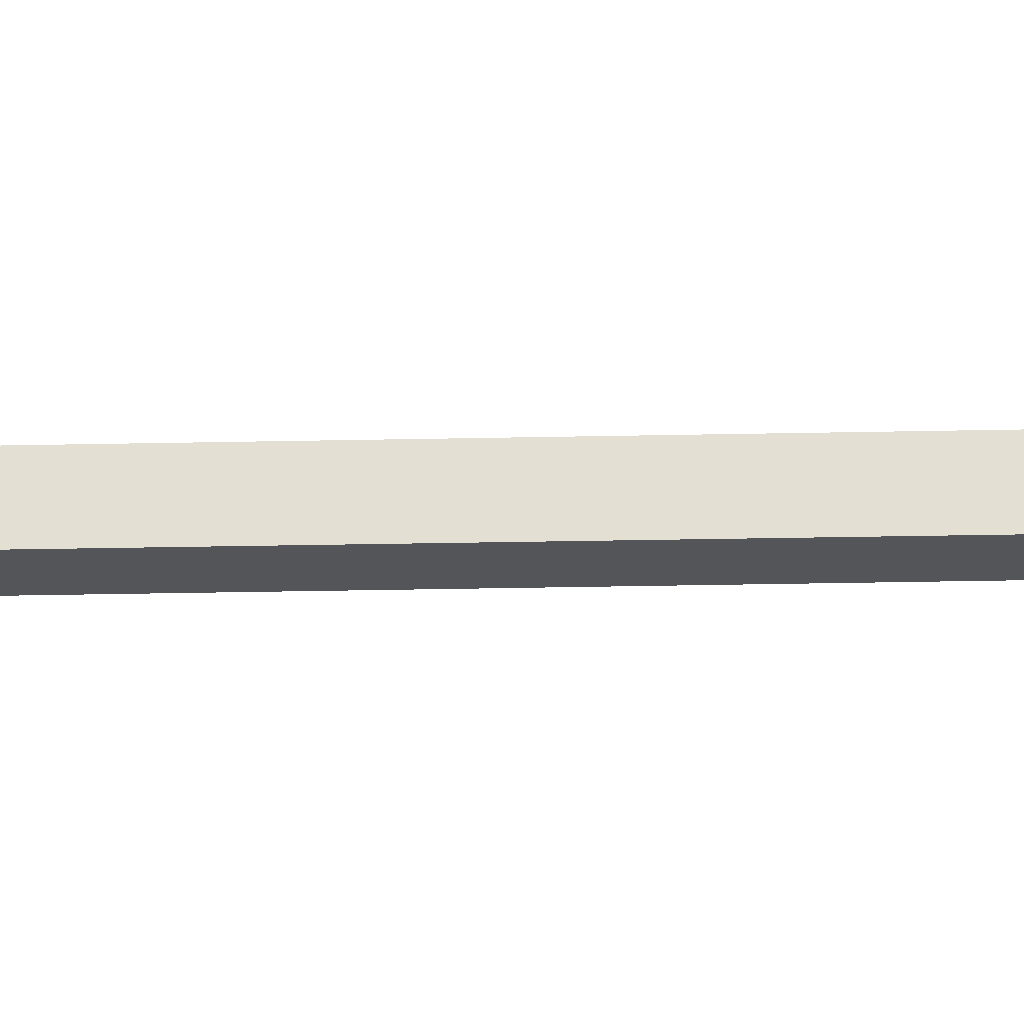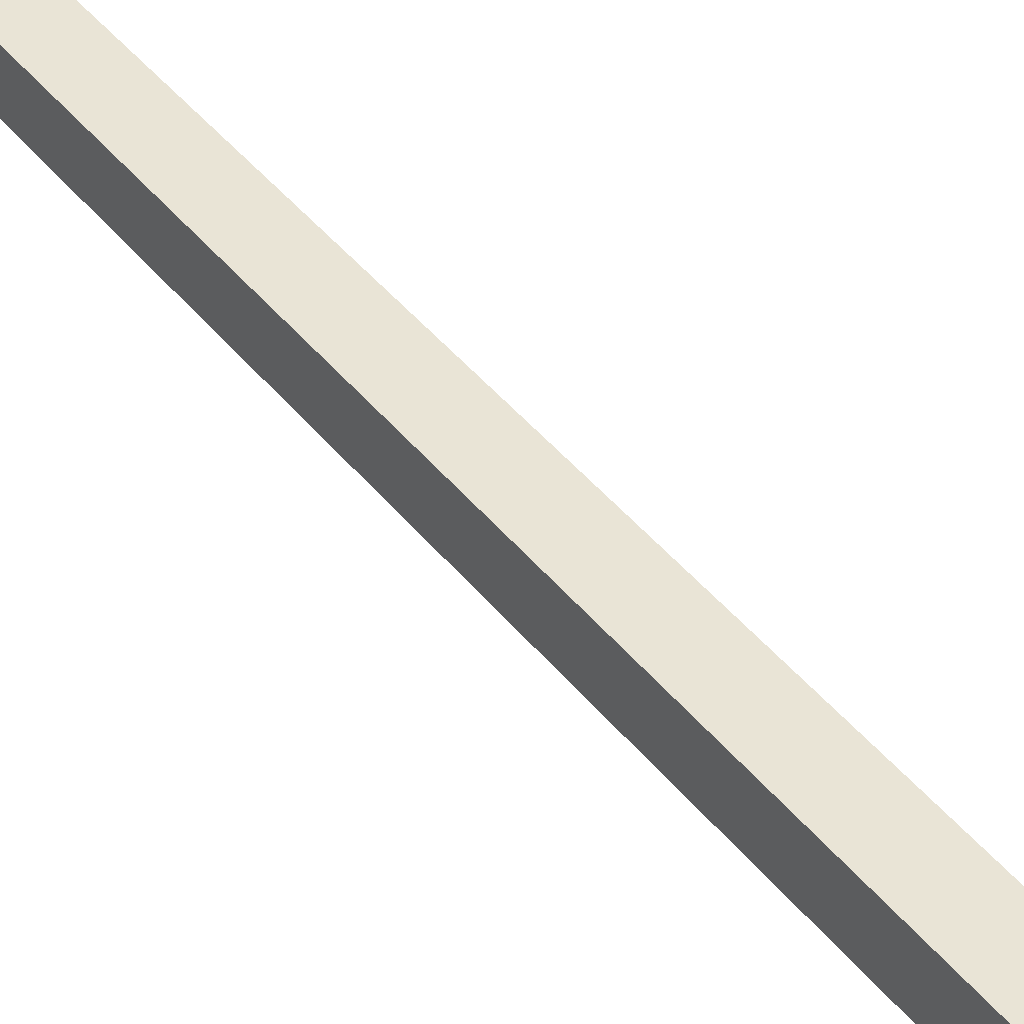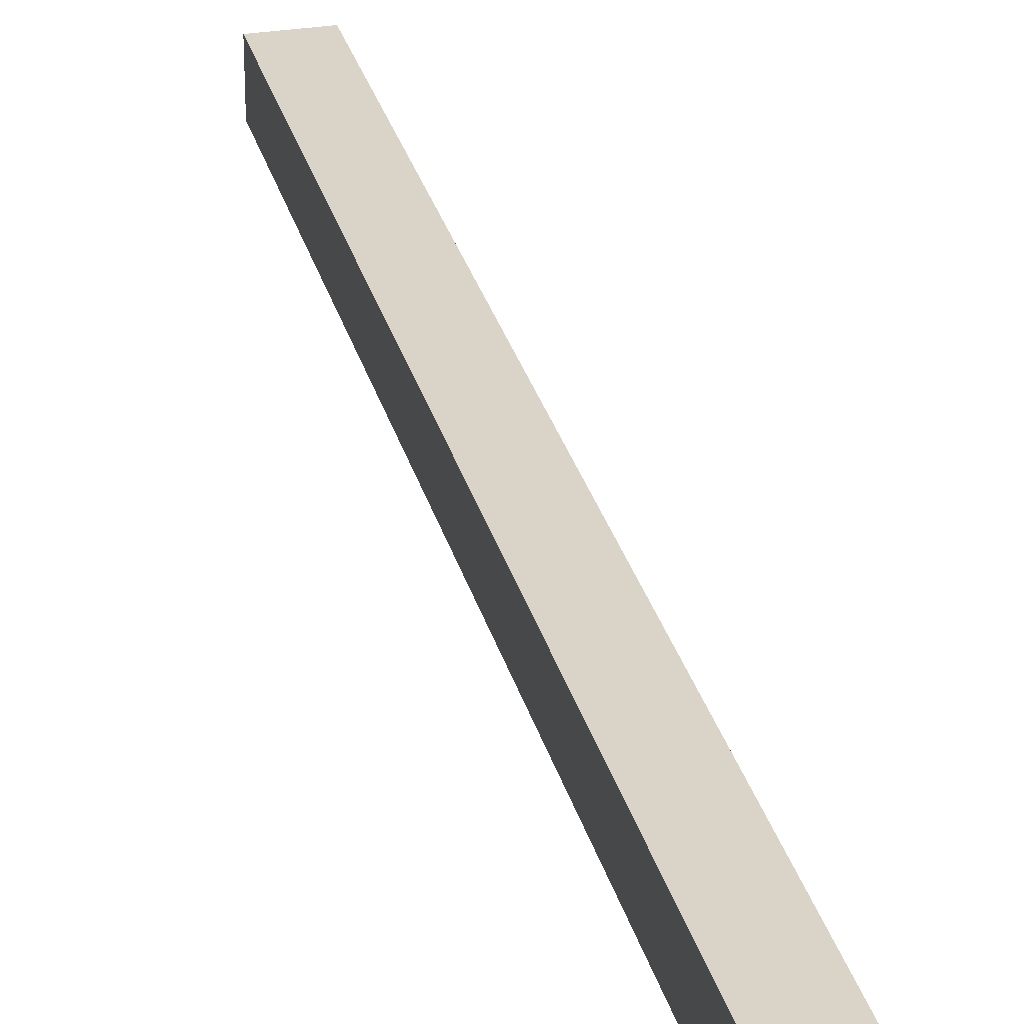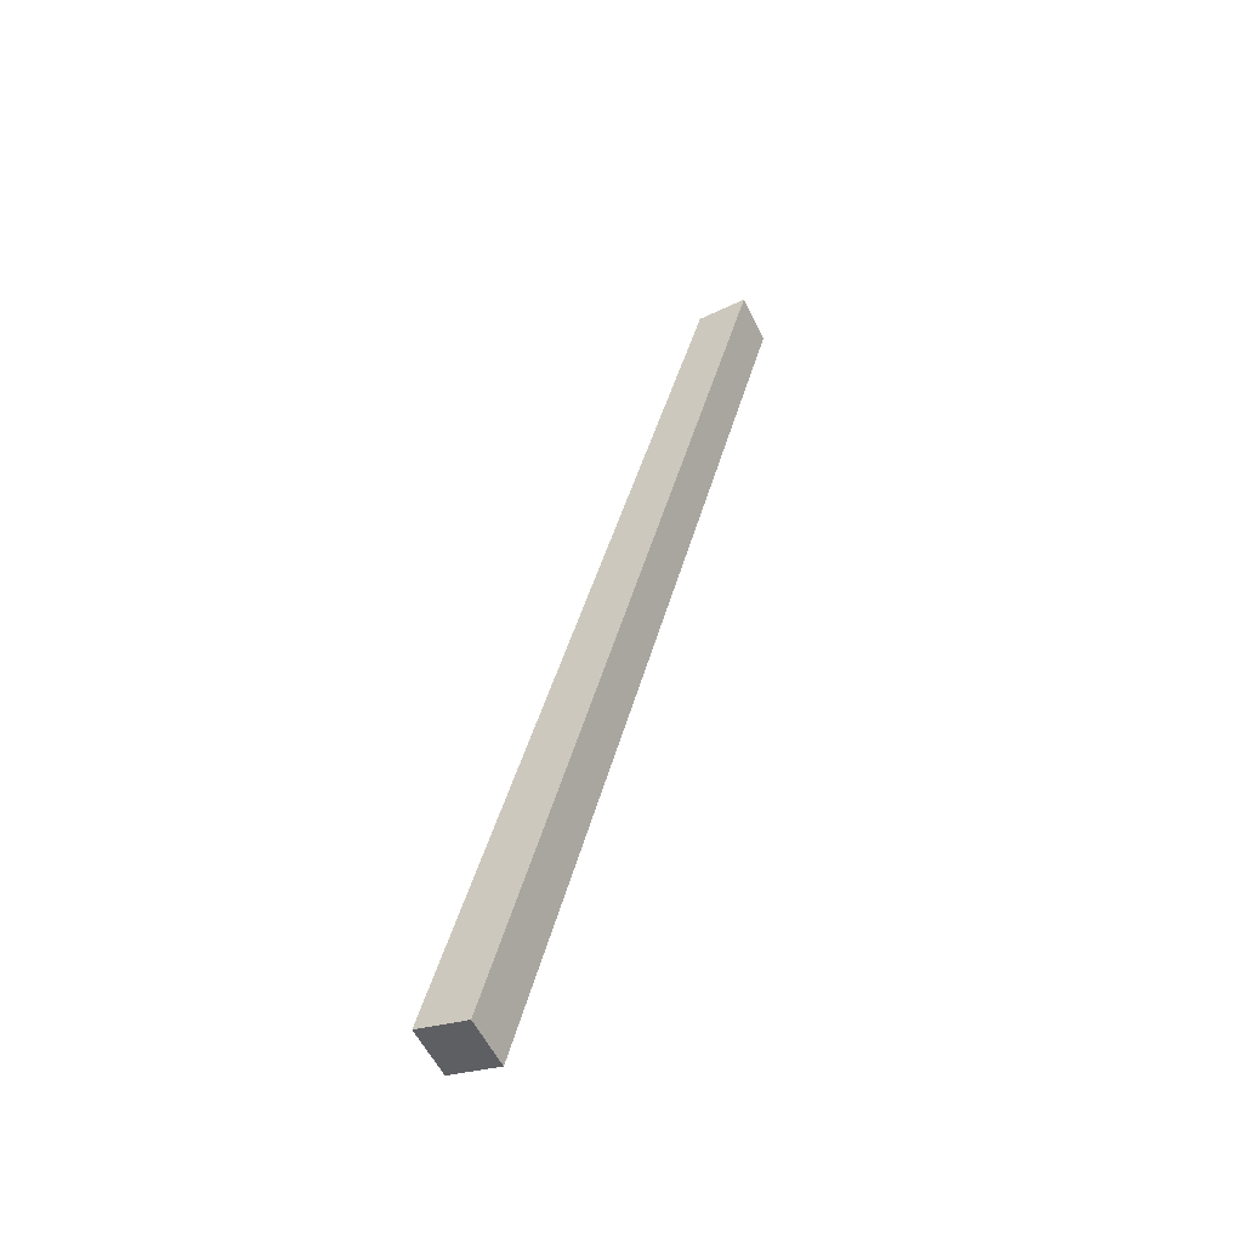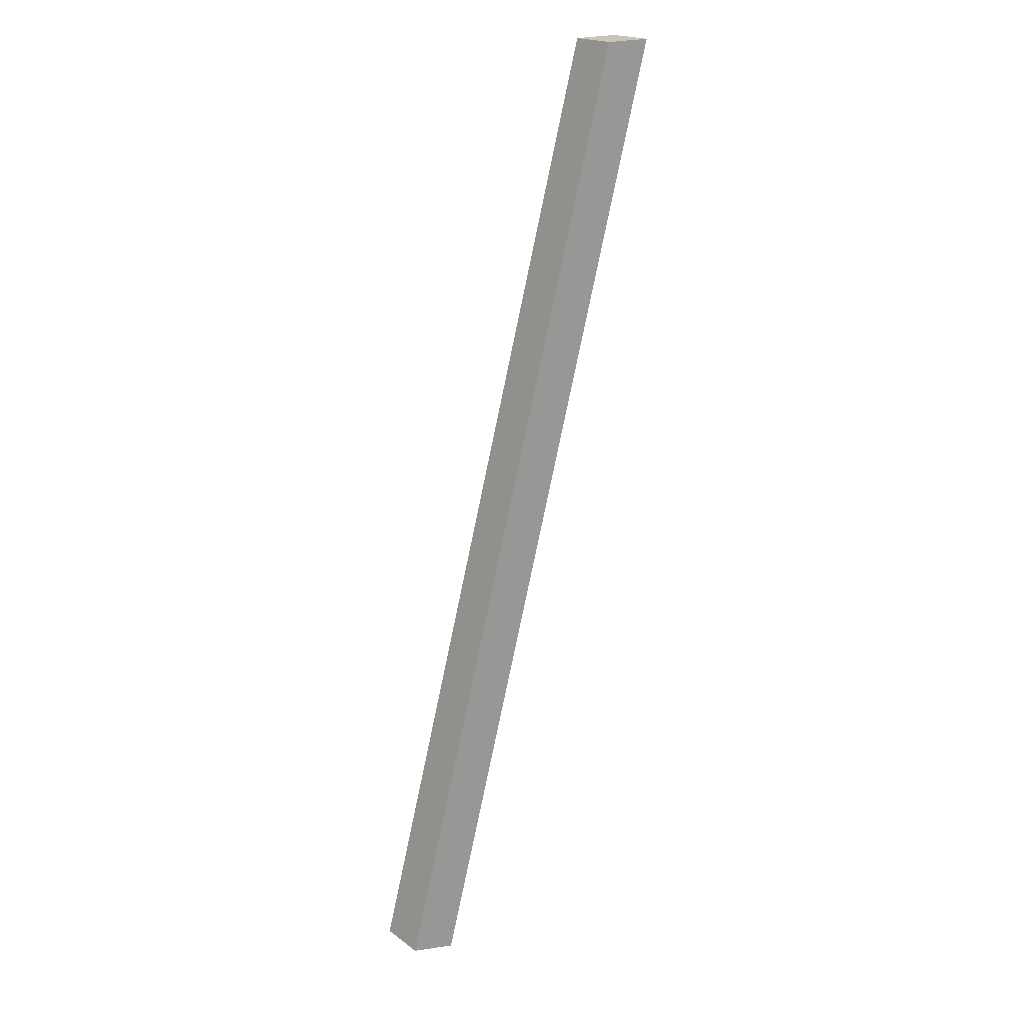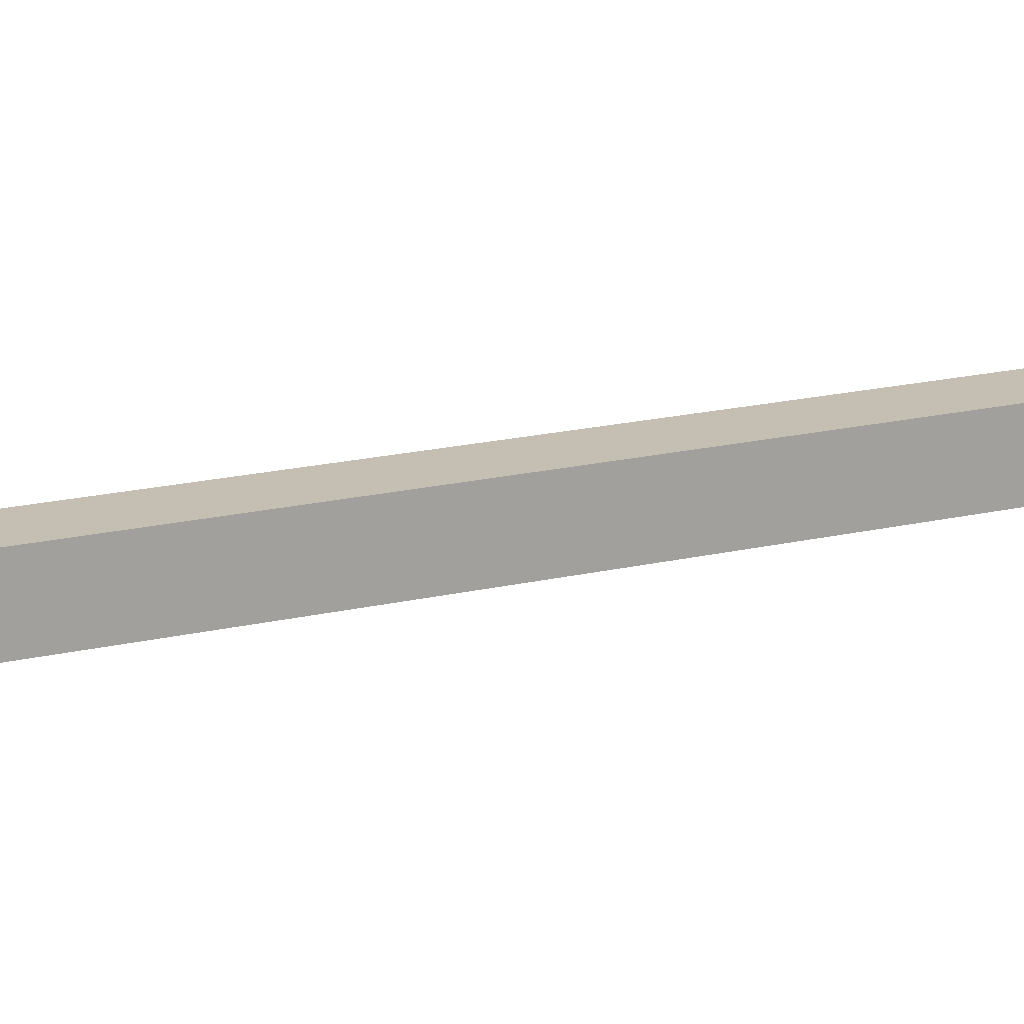
<metadata>
{"format":"obj","ext":"obj","renderer":"f3d","projection":"perspective","resolution":1024,"background":"white","views":[{"elev":-24.4,"azim":-102.9,"up":"+Y"},{"elev":42.4,"azim":129.9,"up":"+Y"},{"elev":28.8,"azim":-28.8,"up":"+Y"},{"elev":-57.6,"azim":-154.0,"up":"+Z"},{"elev":20.2,"azim":142.1,"up":"+Z"},{"elev":17.6,"azim":-130.6,"up":"+Y"}]}
</metadata>
<code>
v 293 101.6 101.1
v 293 104.2 101.1
v 306.9 104.2 49.26
v 306.9 101.6 49.26
v 295.7 101.6 101.1
v 295.7 104.2 101.1
v 309.5 104.2 49.95
v 309.5 101.6 49.95
o Mesh131_Group116_Group115_Group114_Group113_Group111_Model
f 2 3 4
f 6 2 1
f 6 5 8
f 2 6 7
f 4 3 7
f 1 2 4
f 5 6 1
f 7 6 8
f 3 2 7
f 8 4 7
f 1 4 8
f 5 1 8

</code>
